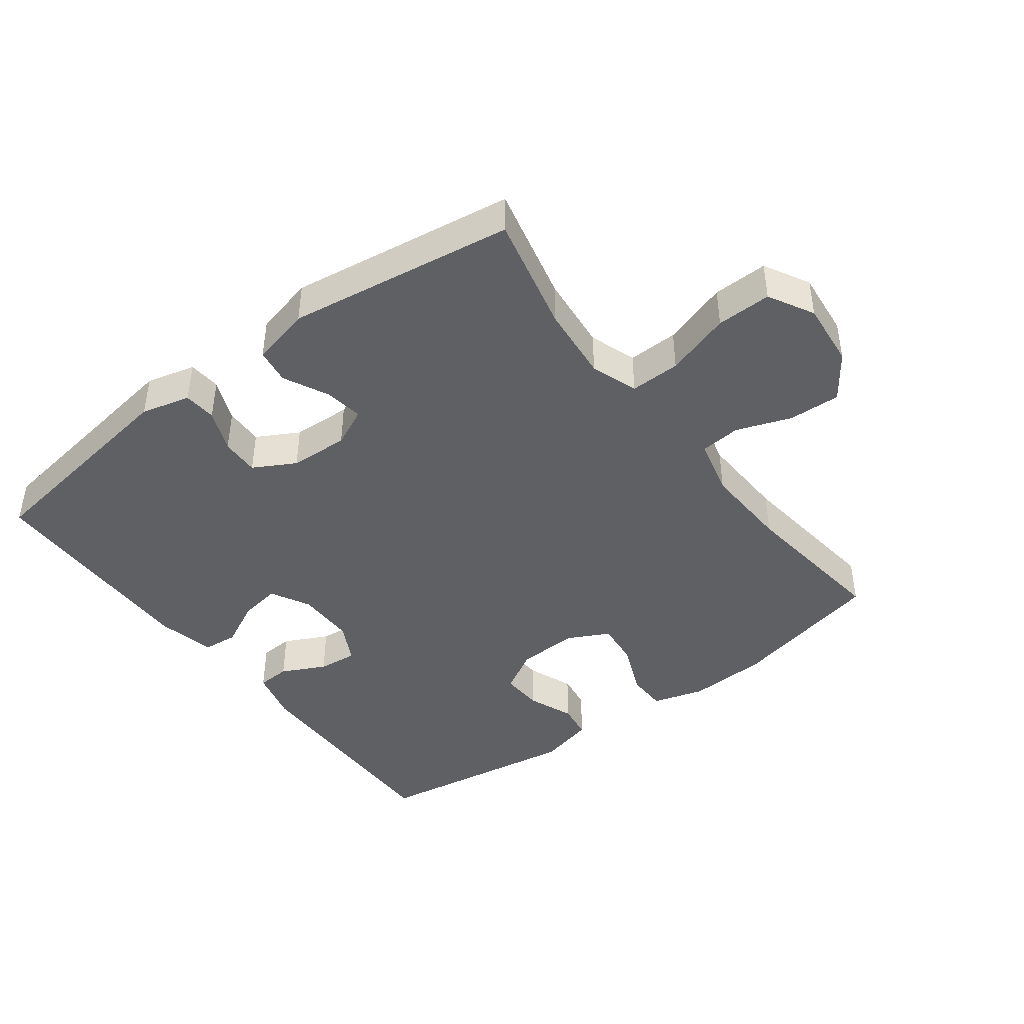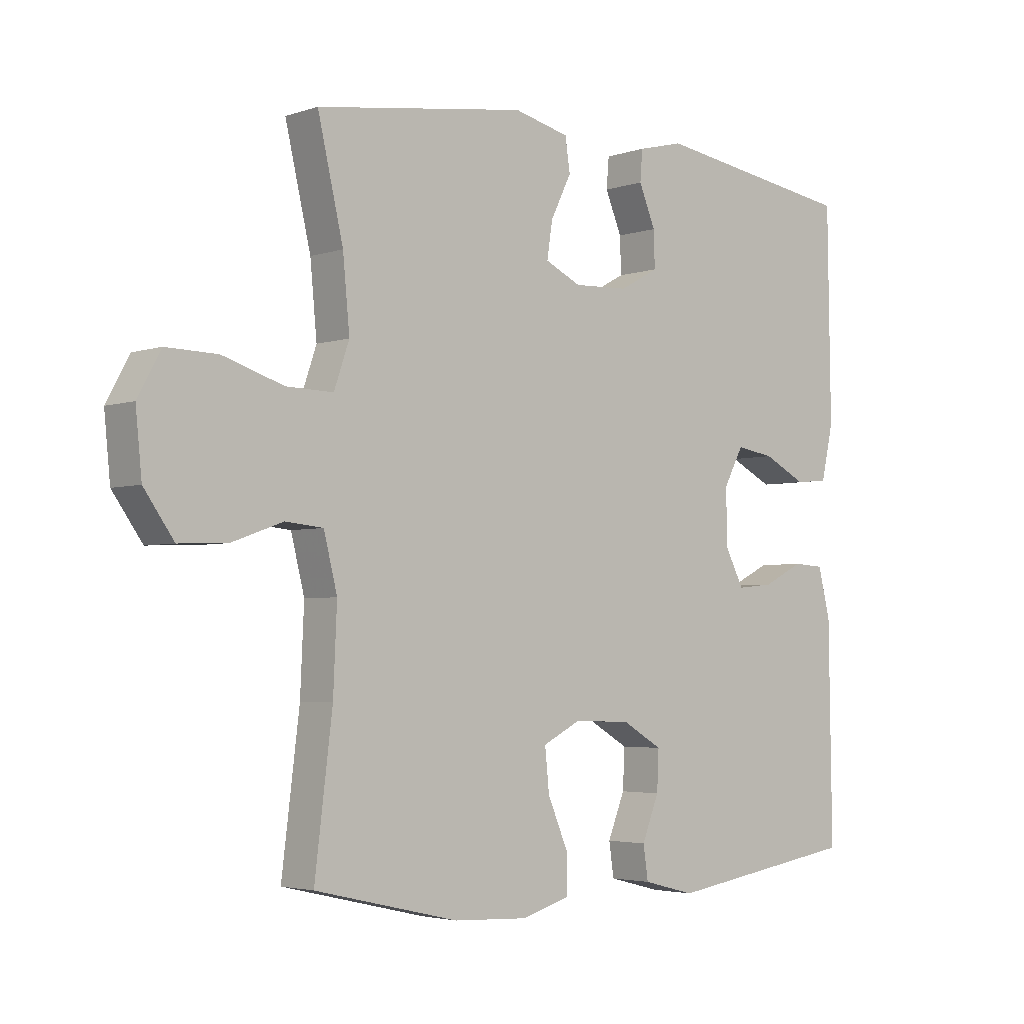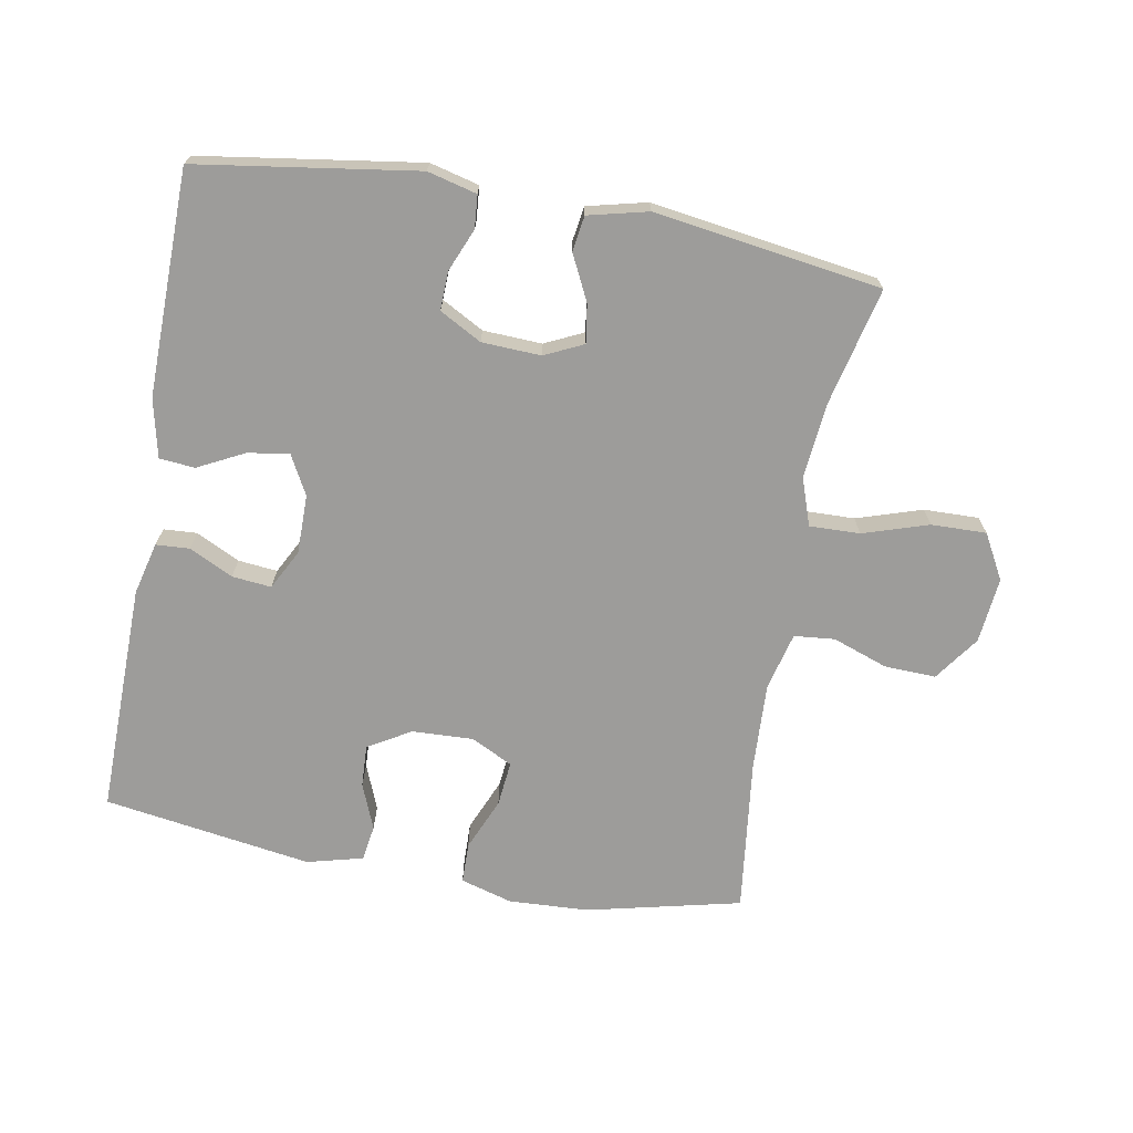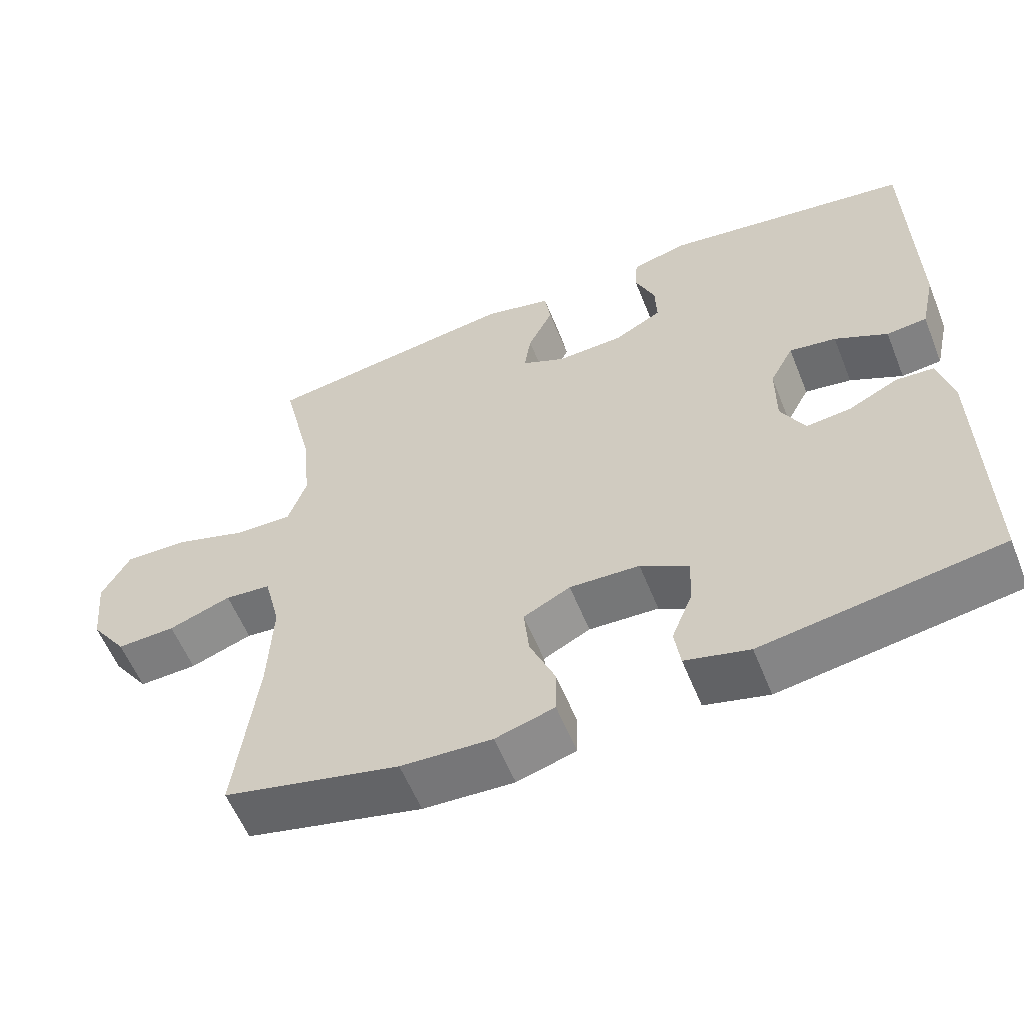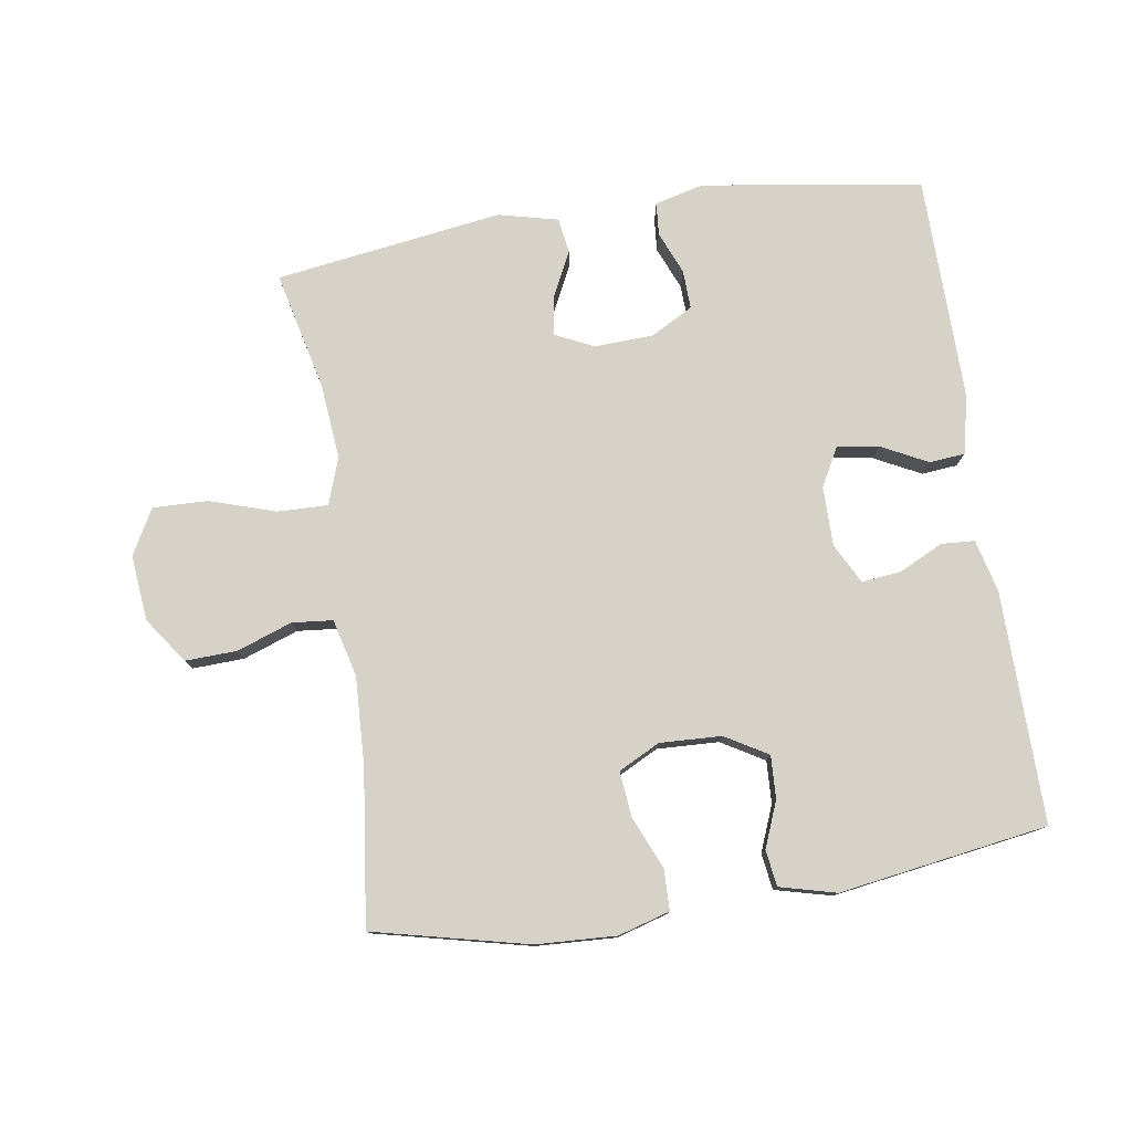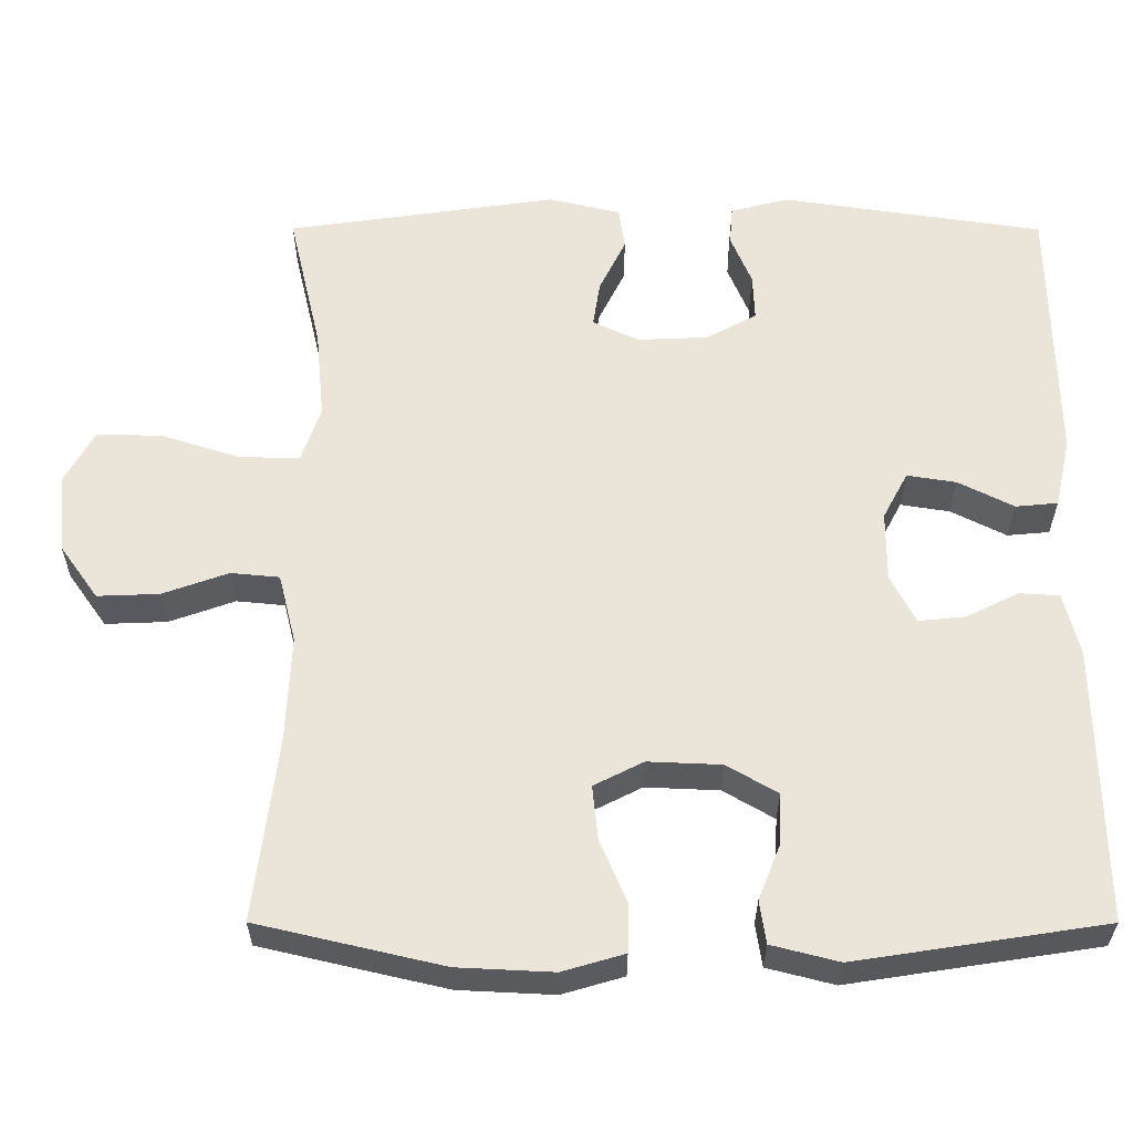
<metadata>
{"format":"obj","ext":"obj","renderer":"f3d","projection":"perspective","resolution":1024,"background":"white","views":[{"elev":-43.1,"azim":36.9,"up":"+Y"},{"elev":-3.5,"azim":138.1,"up":"+Z"},{"elev":-70.0,"azim":-10.2,"up":"+Y"},{"elev":-58.2,"azim":-158.1,"up":"+Z"},{"elev":78.1,"azim":171.3,"up":"+Y"},{"elev":-30.6,"azim":179.9,"up":"+Z"}]}
</metadata>
<code>
v 0.5 0.07 0.5
v 0.458 0.07 0.32
v 0.447 0.07 0.205
v 0.472 0.07 0.133
v 0.549 0.07 0.135
v 0.649 0.07 0.167
v 0.733 0.07 0.169
v 0.771 0.07 0.1
v 0.761 0.07 0
v 0.712 0.07 -0.069
v 0.633 0.07 -0.066
v 0.549 0.07 -0.036
v 0.487 0.07 -0.042
v 0.465 0.07 -0.13
v 0.471 0.07 -0.264
v 0.5 0.07 -0.5
v 0.264 0.07 -0.555
v 0.142 0.07 -0.561
v 0.063 0.07 -0.538
v 0.062 0.07 -0.476
v 0.096 0.07 -0.396
v 0.103 0.07 -0.327
v 0.04 0.07 -0.295
v -0.054 0.07 -0.299
v -0.119 0.07 -0.337
v -0.116 0.07 -0.402
v -0.088 0.07 -0.472
v -0.096 0.07 -0.527
v -0.182 0.07 -0.549
v -0.5 0.07 -0.5
v -0.495 0.07 -0.147
v -0.475 0.07 -0.067
v -0.424 0.07 -0.064
v -0.357 0.07 -0.097
v -0.297 0.07 -0.103
v -0.265 0.07 -0.042
v -0.265 0.07 0.048
v -0.297 0.07 0.108
v -0.36 0.07 0.098
v -0.431 0.07 0.062
v -0.485 0.07 0.067
v -0.505 0.07 0.156
v -0.5 0.07 0.5
v -0.165 0.07 0.55
v -0.09 0.07 0.531
v -0.086 0.07 0.481
v -0.113 0.07 0.416
v -0.115 0.07 0.357
v -0.051 0.07 0.322
v 0.039 0.07 0.318
v 0.098 0.07 0.346
v 0.089 0.07 0.405
v 0.055 0.07 0.474
v 0.063 0.07 0.528
v 0.154 0.07 0.55
v 0.5 0 0.5
v 0.458 0 0.32
v 0.447 0 0.205
v 0.472 0 0.133
v 0.549 0 0.135
v 0.649 0 0.167
v 0.733 0 0.169
v 0.771 0 0.1
v 0.761 0 0
v 0.712 0 -0.069
v 0.633 0 -0.066
v 0.549 0 -0.036
v 0.487 0 -0.042
v 0.465 0 -0.13
v 0.471 0 -0.264
v 0.5 0 -0.5
v 0.264 0 -0.555
v 0.142 0 -0.561
v 0.063 0 -0.538
v 0.062 0 -0.476
v 0.096 0 -0.396
v 0.103 0 -0.327
v 0.04 0 -0.295
v -0.054 0 -0.299
v -0.119 0 -0.337
v -0.116 0 -0.402
v -0.088 0 -0.472
v -0.096 0 -0.527
v -0.182 0 -0.549
v -0.5 0 -0.5
v -0.495 0 -0.147
v -0.475 0 -0.067
v -0.424 0 -0.064
v -0.357 0 -0.097
v -0.297 0 -0.103
v -0.265 0 -0.042
v -0.265 0 0.048
v -0.297 0 0.108
v -0.36 0 0.098
v -0.431 0 0.062
v -0.485 0 0.067
v -0.505 0 0.156
v -0.5 0 0.5
v -0.165 0 0.55
v -0.09 0 0.531
v -0.086 0 0.481
v -0.113 0 0.416
v -0.115 0 0.357
v -0.051 0 0.322
v 0.039 0 0.318
v 0.098 0 0.346
v 0.089 0 0.405
v 0.055 0 0.474
v 0.063 0 0.528
v 0.154 0 0.55
f 55 1 2
f 54 55 2
f 53 54 2
f 52 53 2
f 51 52 2 3
f 50 51 3 4
f 49 50 4
f 45 46 47
f 44 45 47
f 43 44 47
f 42 43 47
f 41 42 47
f 40 41 47
f 39 40 47
f 38 39 47 48
f 37 38 48 49
f 32 33 34
f 31 32 34
f 30 31 34
f 29 30 34
f 28 29 34
f 27 28 34
f 26 27 34
f 25 26 34 35
f 24 25 35 36
f 19 20 21
f 18 19 21
f 17 18 21
f 16 17 21
f 15 16 21
f 14 15 21 22
f 13 14 22 23
f 10 11 12
f 9 10 12
f 8 9 12
f 7 8 12
f 6 7 12
f 5 6 12
f 4 5 12 13
f 36 37 49
f 24 36 49
f 23 24 49
f 13 23 49
f 4 13 49
f 57 56 110
f 57 110 109
f 57 109 108
f 57 108 107
f 58 57 107 106
f 59 58 106 105
f 59 105 104
f 102 101 100
f 102 100 99
f 102 99 98
f 102 98 97
f 102 97 96
f 102 96 95
f 102 95 94
f 103 102 94 93
f 104 103 93 92
f 89 88 87
f 89 87 86
f 89 86 85
f 89 85 84
f 89 84 83
f 89 83 82
f 89 82 81
f 90 89 81 80
f 91 90 80 79
f 76 75 74
f 76 74 73
f 76 73 72
f 76 72 71
f 76 71 70
f 77 76 70 69
f 78 77 69 68
f 67 66 65
f 67 65 64
f 67 64 63
f 67 63 62
f 67 62 61
f 67 61 60
f 68 67 60 59
f 104 92 91
f 104 91 79
f 104 79 78
f 104 78 68
f 104 68 59
f 1 56 57 2
f 2 57 58 3
f 3 58 59 4
f 4 59 60 5
f 5 60 61 6
f 6 61 62 7
f 7 62 63 8
f 8 63 64 9
f 9 64 65 10
f 10 65 66 11
f 11 66 67 12
f 12 67 68 13
f 13 68 69 14
f 14 69 70 15
f 15 70 71 16
f 16 71 72 17
f 17 72 73 18
f 18 73 74 19
f 19 74 75 20
f 20 75 76 21
f 21 76 77 22
f 22 77 78 23
f 23 78 79 24
f 24 79 80 25
f 25 80 81 26
f 26 81 82 27
f 27 82 83 28
f 28 83 84 29
f 29 84 85 30
f 30 85 86 31
f 31 86 87 32
f 32 87 88 33
f 33 88 89 34
f 34 89 90 35
f 35 90 91 36
f 36 91 92 37
f 37 92 93 38
f 38 93 94 39
f 39 94 95 40
f 40 95 96 41
f 41 96 97 42
f 42 97 98 43
f 43 98 99 44
f 44 99 100 45
f 45 100 101 46
f 46 101 102 47
f 47 102 103 48
f 48 103 104 49
f 49 104 105 50
f 50 105 106 51
f 51 106 107 52
f 52 107 108 53
f 53 108 109 54
f 54 109 110 55
f 55 110 56 1

</code>
